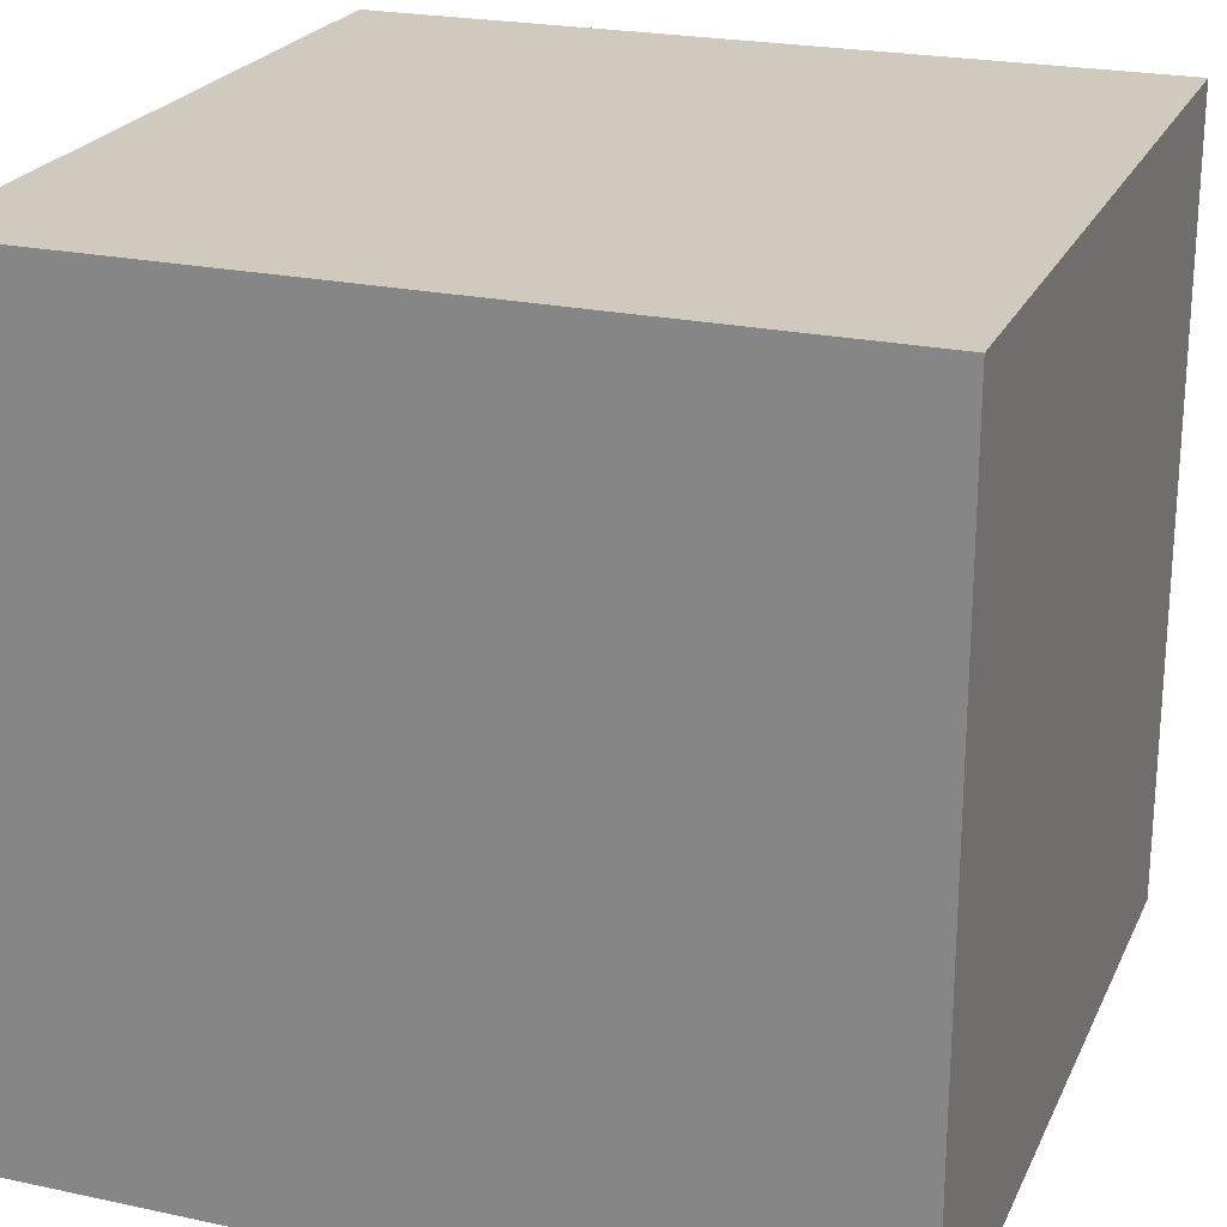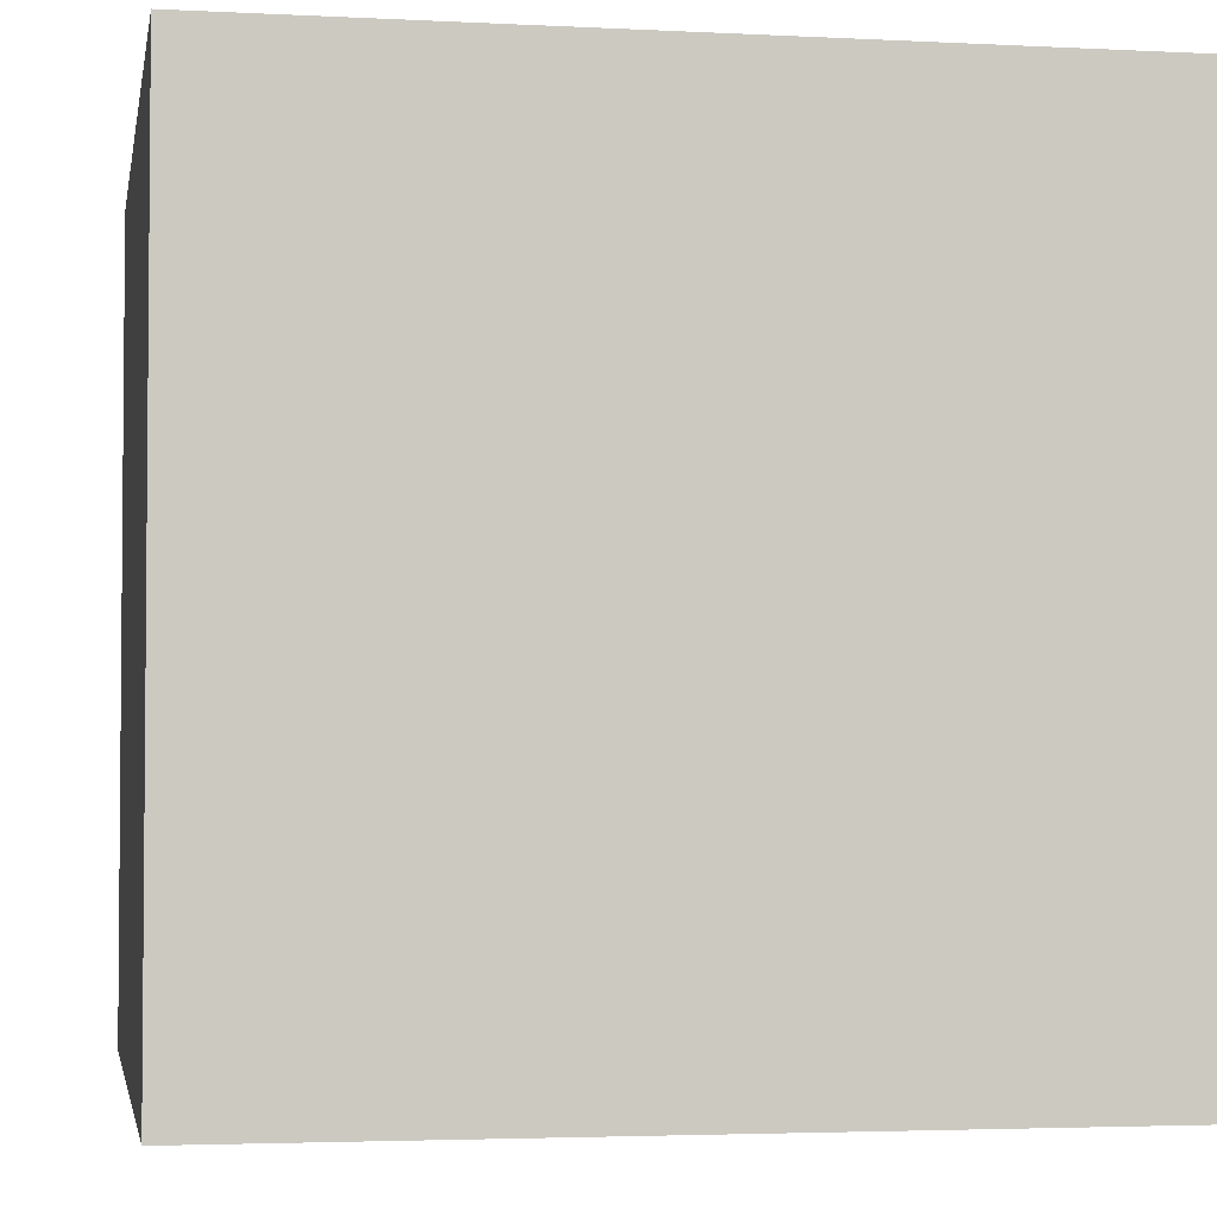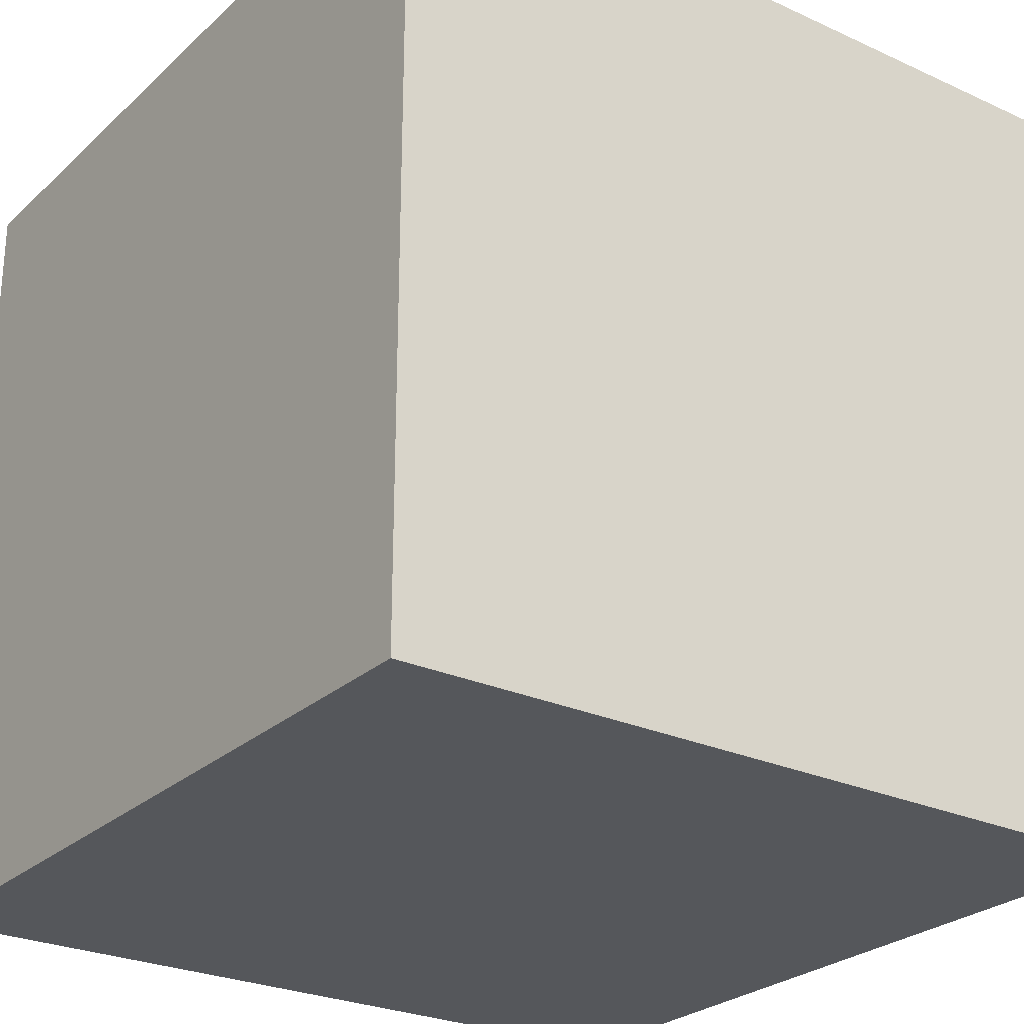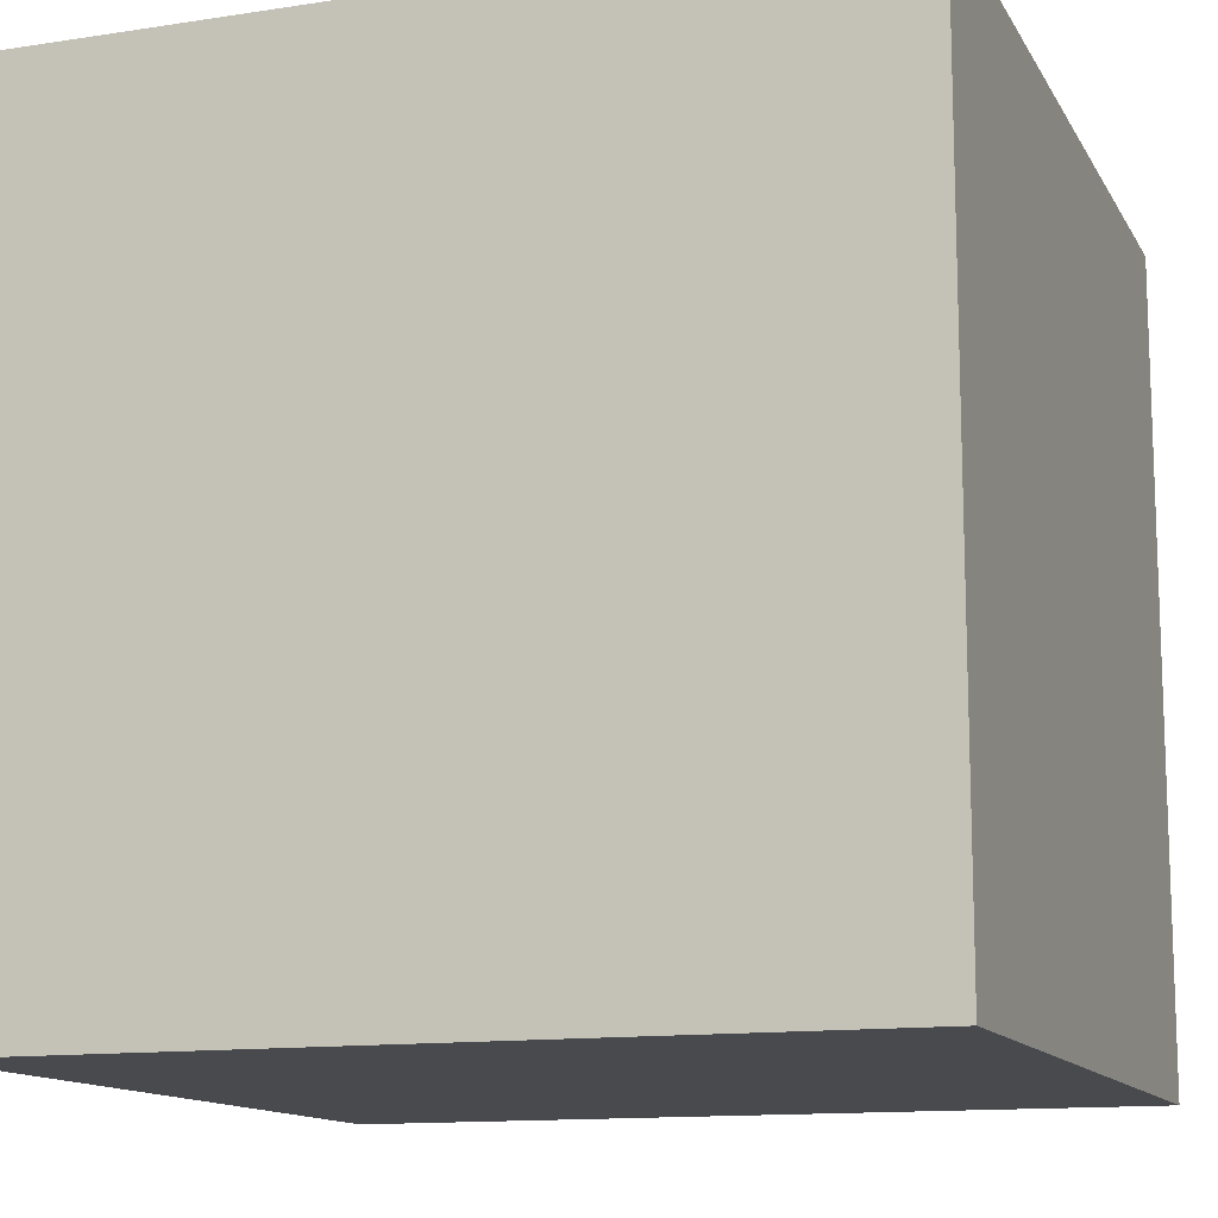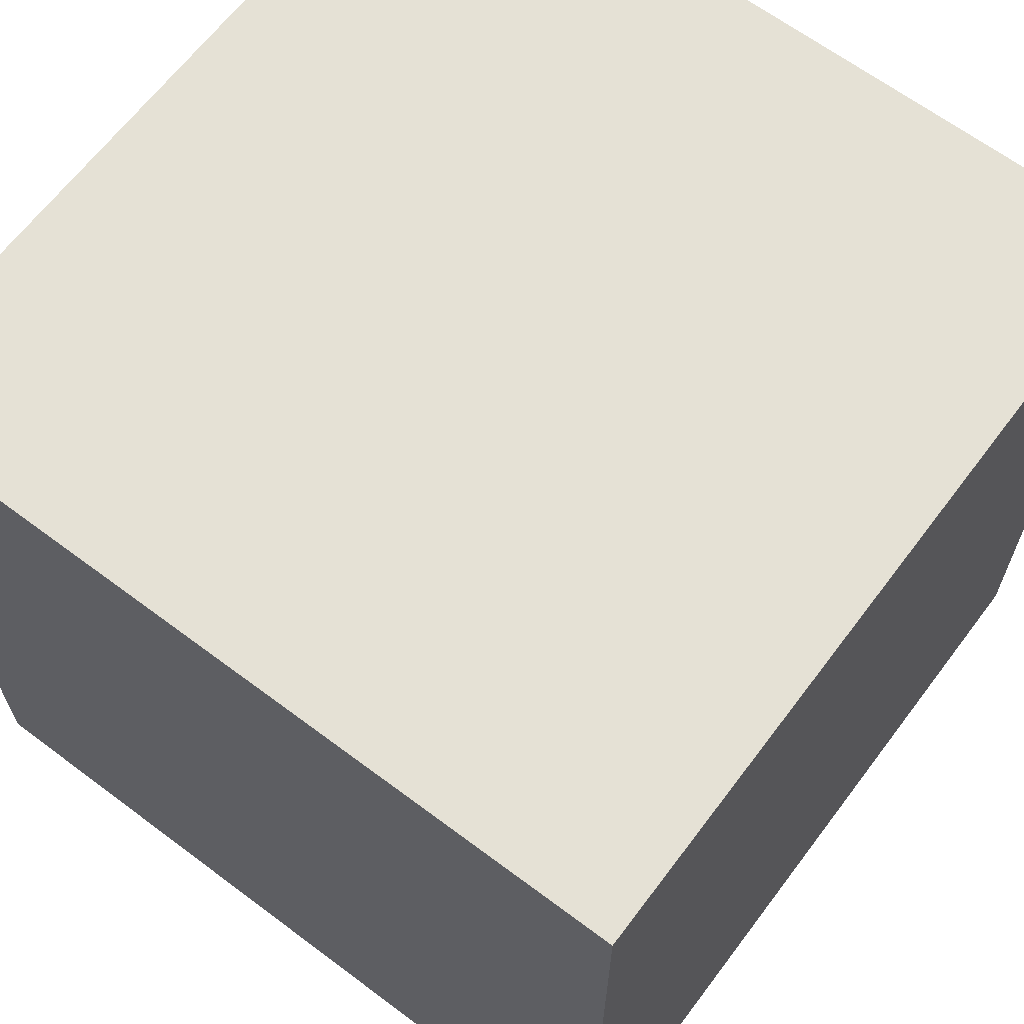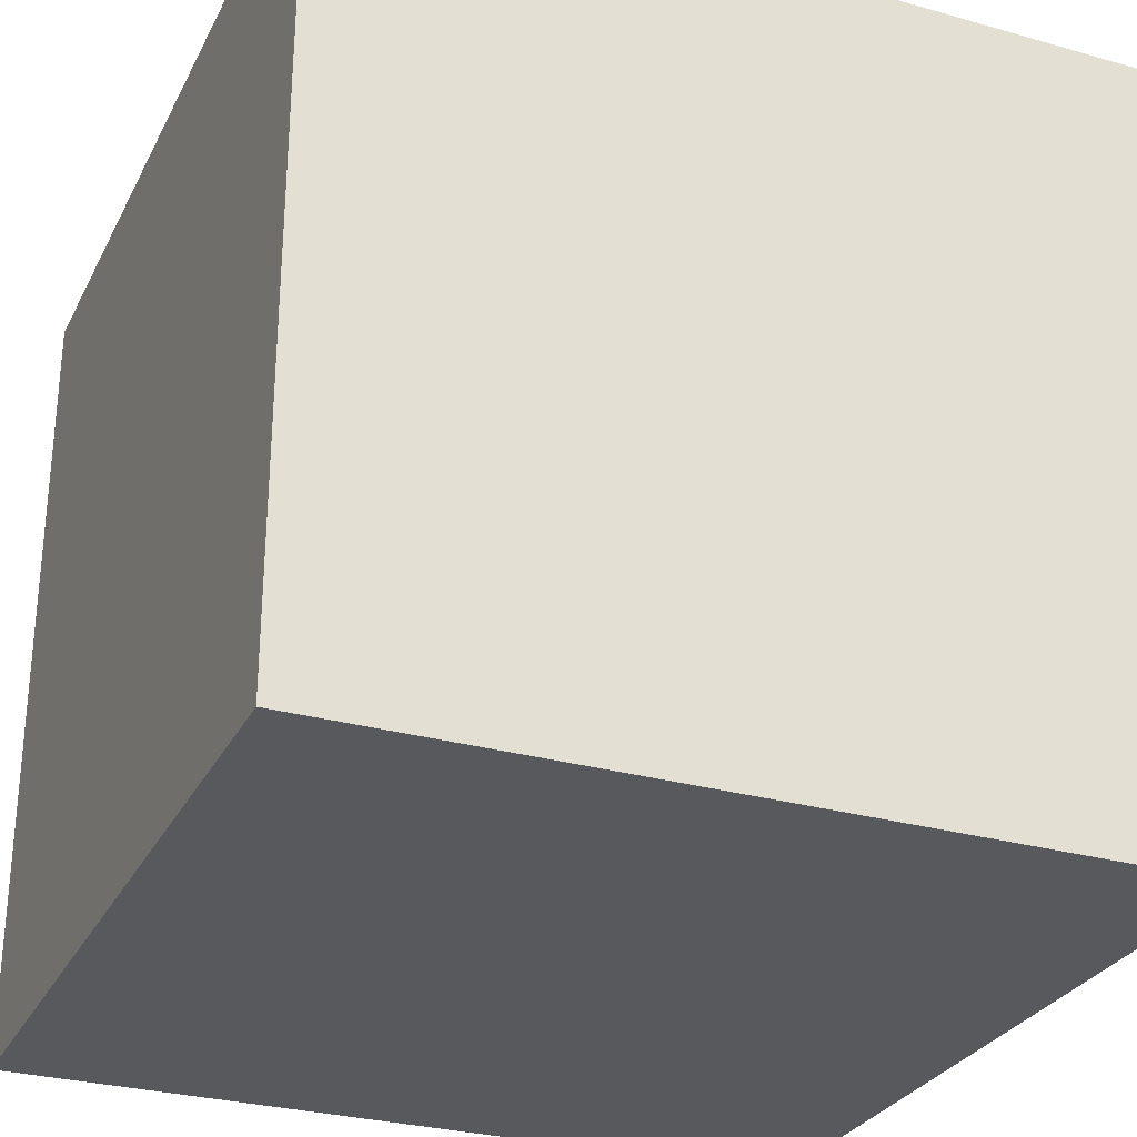
<metadata>
{"format":"obj","ext":"obj","renderer":"f3d","projection":"perspective","resolution":1024,"background":"white","views":[{"elev":23.0,"azim":-70.0,"up":"+Z"},{"elev":-3.2,"azim":170.0,"up":"+Y"},{"elev":-26.4,"azim":144.3,"up":"+Y"},{"elev":-12.9,"azim":19.5,"up":"+Z"},{"elev":65.1,"azim":127.0,"up":"+Y"},{"elev":-29.1,"azim":-22.7,"up":"+Z"}]}
</metadata>
<code>
o Cube
v 1 -1 -1
v 1 -1 1
v -1 -1 1
v -1 -1 -1
v 1 1 -1
v 1 1 1
v -1 1 1
v -1 1 -1
v 1 -1 -0.5
v 1 -1 0
v 1 -1 0.5
v 0.5 -1 -1
v 0 -1 -1
v -0.5 -1 -1
v 1 -0.5 -1
v 1 0 -1
v 1 0.5 -1
v 0.5 -1 1
v -0 -1 1
v -0.5 -1 1
v 1 -0.5 1
v 1 0 1
v 1 0.5 1
v -1 -1 0.5
v -1 -1 -0
v -1 -1 -0.5
v -1 -0.5 1
v -1 0 1
v -1 0.5 1
v -1 -0.5 -1
v -1 0 -1
v -1 0.5 -1
v 1 1 -0.5
v 1 1 1e-06
v 1 1 0.5
v 0.5 1 -1
v 0 1 -1
v -0.5 1 -1
v 0.5 1 1
v -1e-06 1 1
v -0.5 1 1
v -1 1 0.5
v -1 1 -0
v -1 1 -0.5
v 0.5 -1 -0.5
v 0 -1 -0.5
v -0.5 -1 -0.5
v 0.5 -1 -0
v 0 -1 -0
v -0.5 -1 -0
v 0.5 -1 0.5
v -0 -1 0.5
v -0.5 -1 0.5
v 0.5 1 -0.5
v 0.5 1 0
v 0.5 1 0.5
v 0 1 -0.5
v -0 1 0
v -0 1 0.5
v -0.5 1 -0.5
v -0.5 1 -0
v -0.5 1 0.5
v 1 -0.5 -0.5
v 1 -0.5 0
v 1 -0.5 0.5
v 1 0 -0.5
v 1 0 0
v 1 0 0.5
v 1 0.5 -0.5
v 1 0.5 0
v 1 0.5 0.5
v 0.5 -0.5 1
v -0 -0.5 1
v -0.5 -0.5 1
v 0.5 0 1
v -0 0 1
v -0.5 0 1
v 0.5 0.5 1
v -0 0.5 1
v -0.5 0.5 1
v -1 -0.5 0.5
v -1 -0.5 -0
v -1 -0.5 -0.5
v -1 0 0.5
v -1 0 -0
v -1 0 -0.5
v -1 0.5 0.5
v -1 0.5 -0
v -1 0.5 -0.5
v 0.5 0.5 -1
v 0 0.5 -1
v -0.5 0.5 -1
v 0.5 0 -1
v 0 0 -1
v -0.5 0 -1
v 0.5 -0.5 -1
v 0 -0.5 -1
v -0.5 -0.5 -1
f 53 20 24
f 62 42 41
f 71 35 23
f 80 41 29
f 89 44 32
f 98 14 30
f 14 47 4
f 47 50 26
f 50 53 25
f 1 9 12
f 12 45 13
f 13 46 14
f 9 10 45
f 45 48 46
f 46 49 47
f 10 11 48
f 48 51 49
f 49 52 50
f 11 2 51
f 51 18 52
f 52 19 53
f 35 56 6
f 56 59 39
f 59 62 40
f 5 36 33
f 33 54 34
f 34 55 35
f 36 37 54
f 54 57 55
f 55 58 56
f 37 38 57
f 57 60 58
f 58 61 59
f 38 8 60
f 60 44 61
f 61 43 62
f 11 65 2
f 65 68 21
f 68 71 22
f 1 15 9
f 9 63 10
f 10 64 11
f 15 16 63
f 63 66 64
f 64 67 65
f 16 17 66
f 66 69 67
f 67 70 68
f 17 5 69
f 69 33 70
f 70 34 71
f 20 74 3
f 74 77 27
f 77 80 28
f 2 21 18
f 18 72 19
f 19 73 20
f 21 22 72
f 72 75 73
f 73 76 74
f 22 23 75
f 75 78 76
f 76 79 77
f 23 6 78
f 78 39 79
f 79 40 80
f 26 83 4
f 83 86 30
f 86 89 31
f 3 27 24
f 24 81 25
f 25 82 26
f 27 28 81
f 81 84 82
f 82 85 83
f 28 29 84
f 84 87 85
f 85 88 86
f 29 7 87
f 87 42 88
f 88 43 89
f 38 92 8
f 92 95 32
f 95 98 31
f 5 17 36
f 36 90 37
f 37 91 38
f 17 16 90
f 90 93 91
f 91 94 92
f 16 15 93
f 93 96 94
f 94 97 95
f 15 1 96
f 96 12 97
f 97 13 98
f 20 3 24
f 42 7 41
f 35 6 23
f 41 7 29
f 44 8 32
f 14 4 30
f 47 26 4
f 50 25 26
f 53 24 25
f 9 45 12
f 45 46 13
f 46 47 14
f 10 48 45
f 48 49 46
f 49 50 47
f 11 51 48
f 51 52 49
f 52 53 50
f 2 18 51
f 18 19 52
f 19 20 53
f 56 39 6
f 59 40 39
f 62 41 40
f 36 54 33
f 54 55 34
f 55 56 35
f 37 57 54
f 57 58 55
f 58 59 56
f 38 60 57
f 60 61 58
f 61 62 59
f 8 44 60
f 44 43 61
f 43 42 62
f 65 21 2
f 68 22 21
f 71 23 22
f 15 63 9
f 63 64 10
f 64 65 11
f 16 66 63
f 66 67 64
f 67 68 65
f 17 69 66
f 69 70 67
f 70 71 68
f 5 33 69
f 33 34 70
f 34 35 71
f 74 27 3
f 77 28 27
f 80 29 28
f 21 72 18
f 72 73 19
f 73 74 20
f 22 75 72
f 75 76 73
f 76 77 74
f 23 78 75
f 78 79 76
f 79 80 77
f 6 39 78
f 39 40 79
f 40 41 80
f 83 30 4
f 86 31 30
f 89 32 31
f 27 81 24
f 81 82 25
f 82 83 26
f 28 84 81
f 84 85 82
f 85 86 83
f 29 87 84
f 87 88 85
f 88 89 86
f 7 42 87
f 42 43 88
f 43 44 89
f 92 32 8
f 95 31 32
f 98 30 31
f 17 90 36
f 90 91 37
f 91 92 38
f 16 93 90
f 93 94 91
f 94 95 92
f 15 96 93
f 96 97 94
f 97 98 95
f 1 12 96
f 12 13 97
f 13 14 98

</code>
